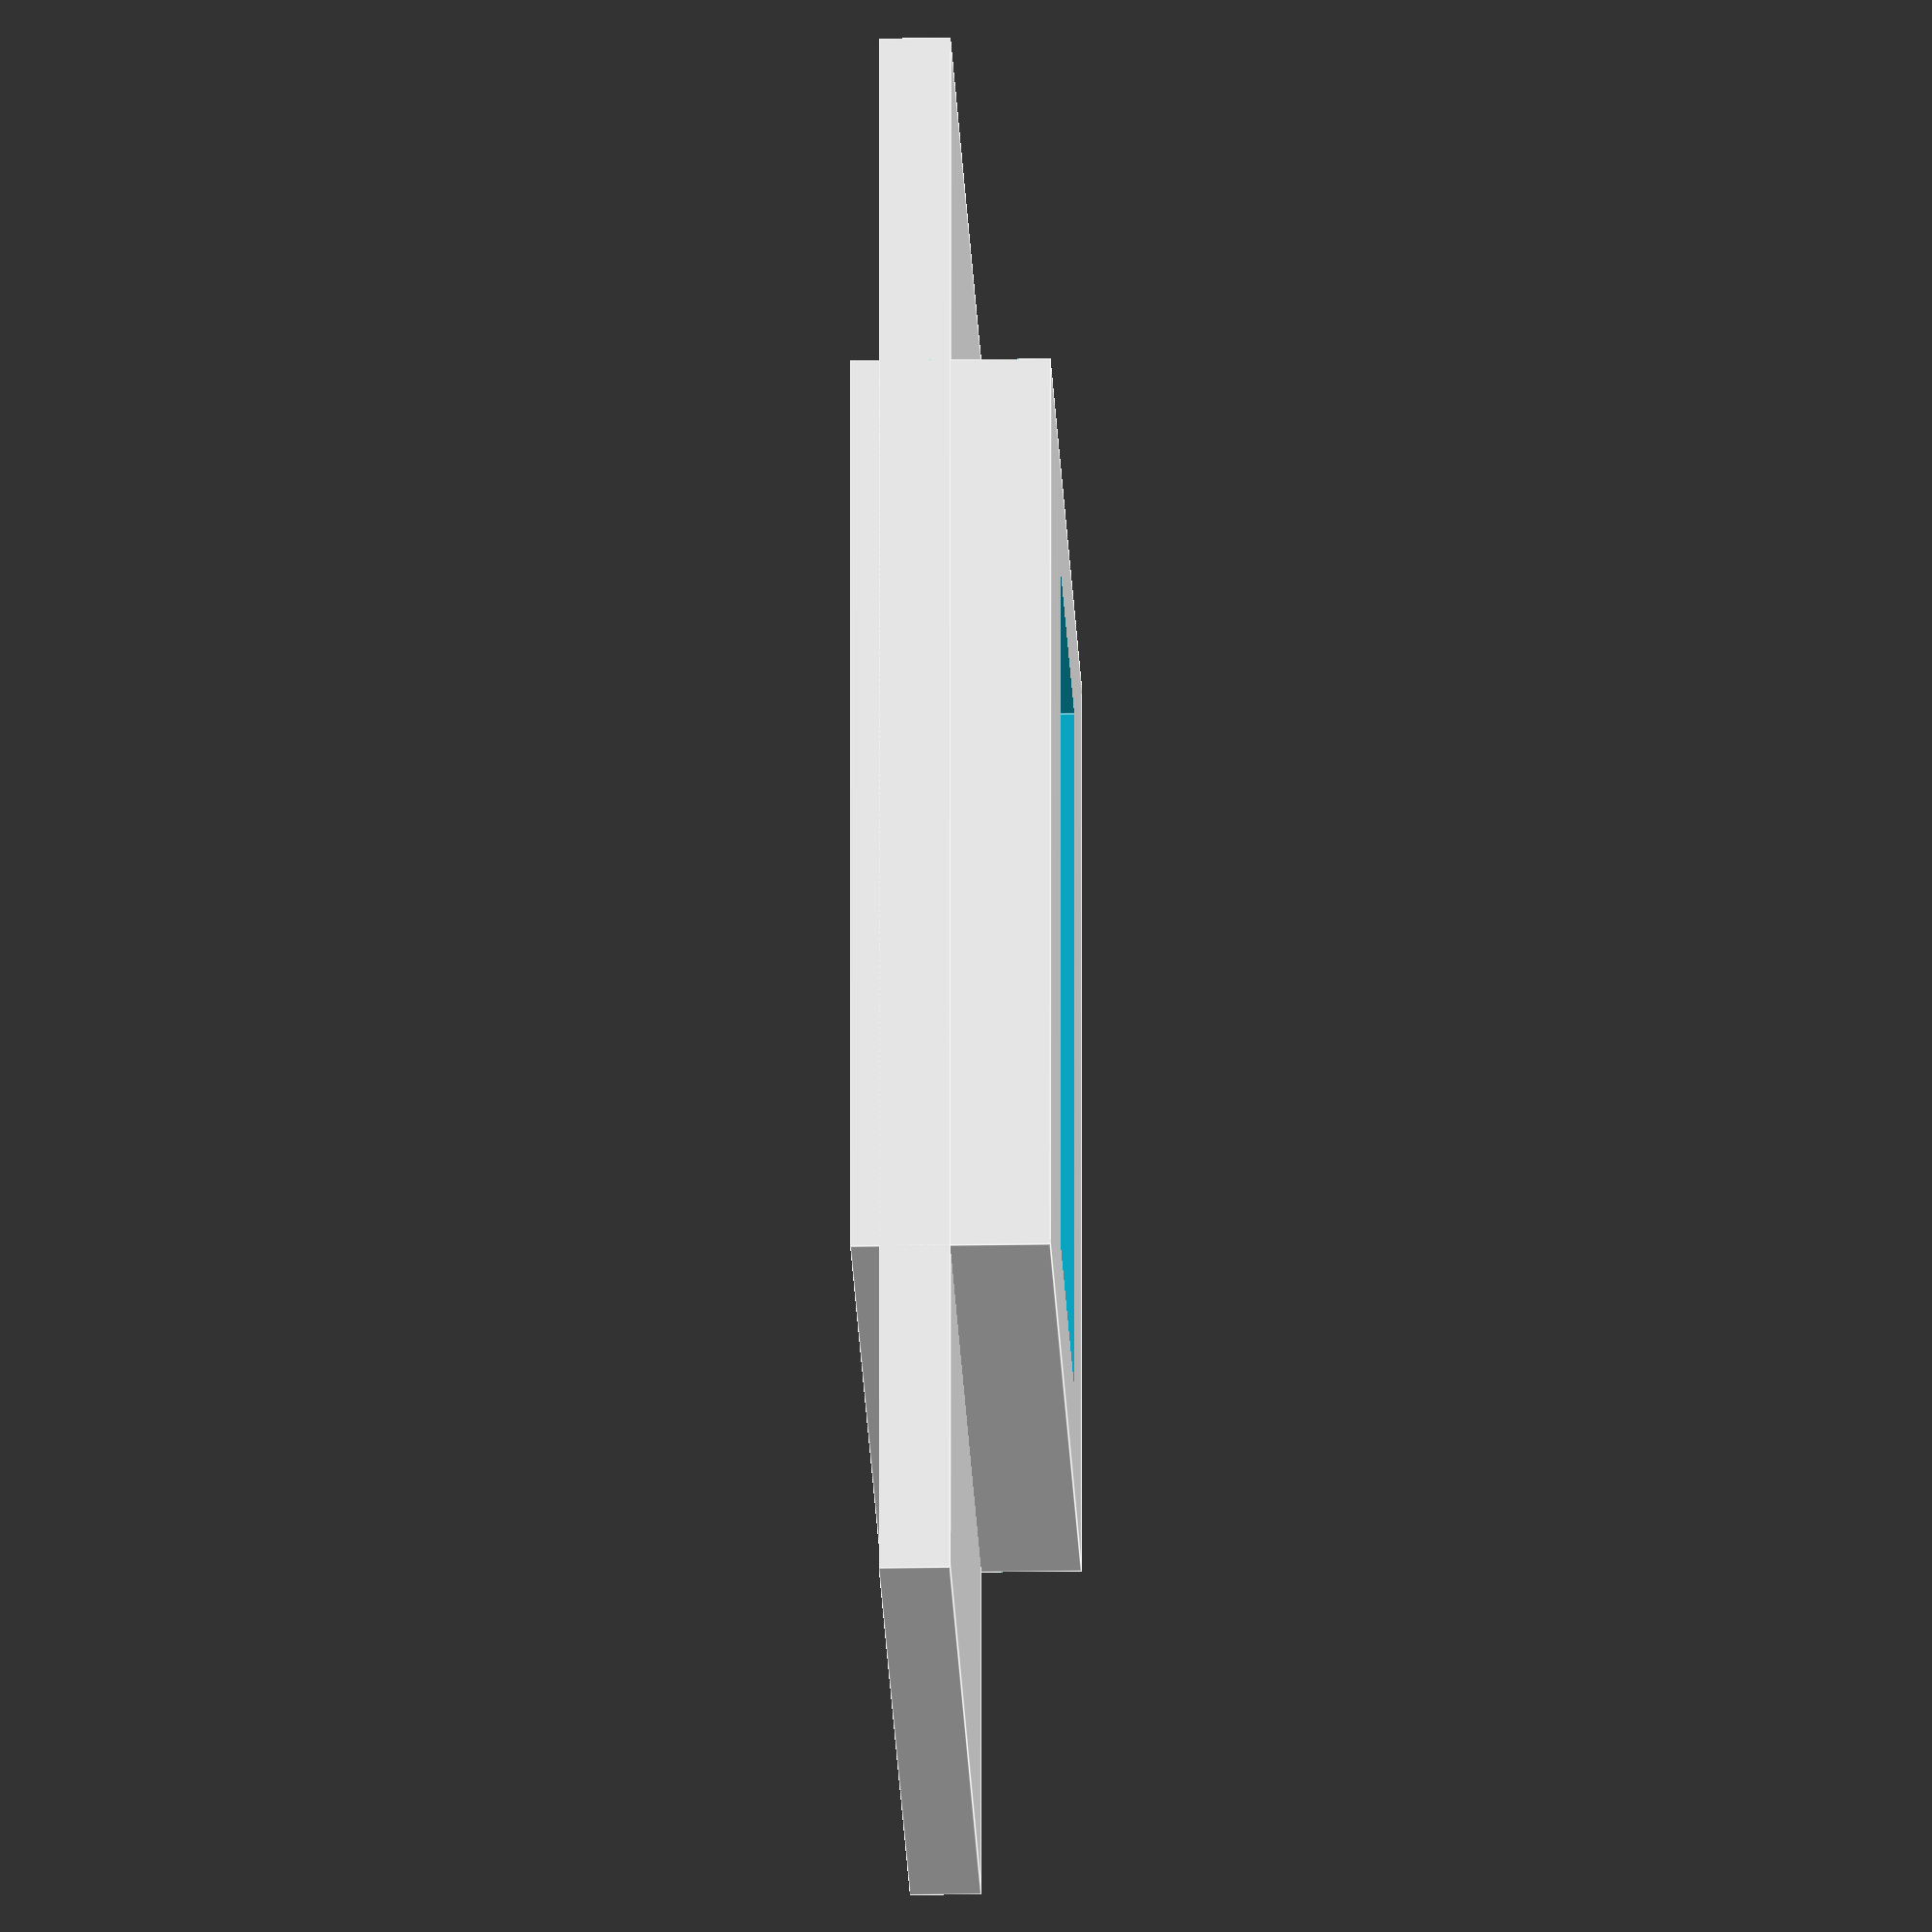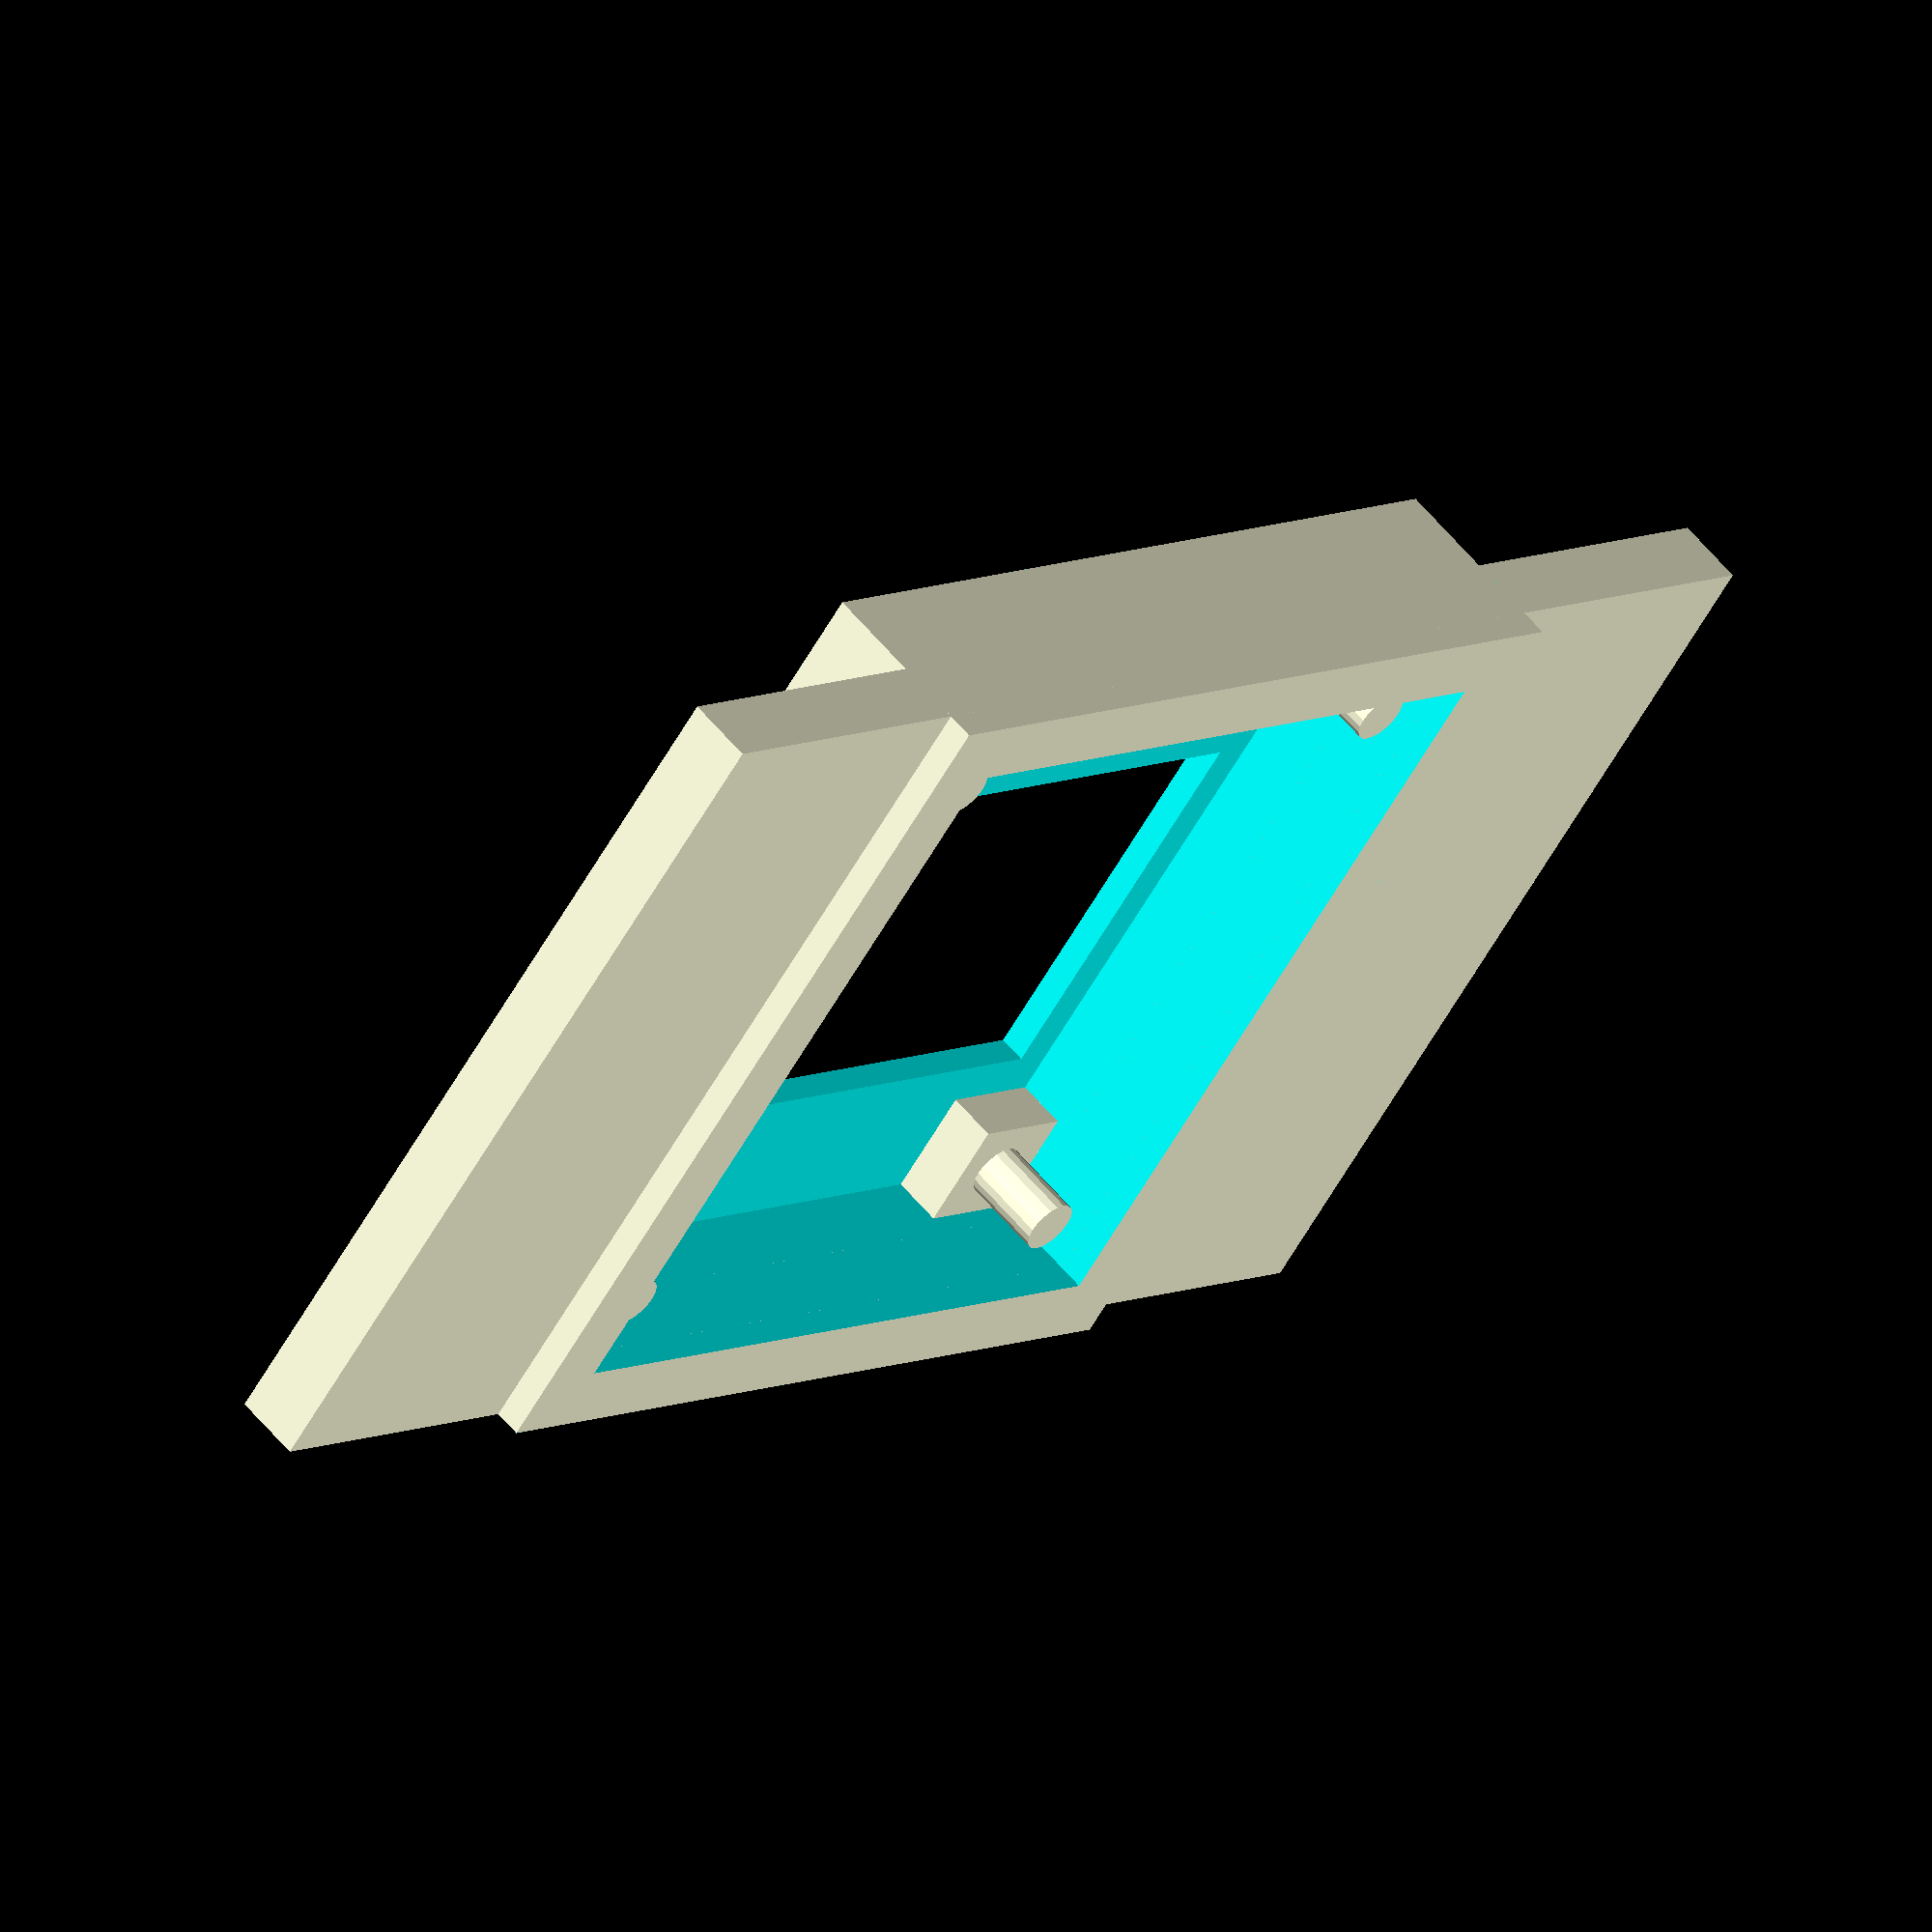
<openscad>
// Bezel for tiny Oled 0.96"
// Stiftleiste ist oben

$fn=20;
CLEARANCE=0.3;

WALL_THICKNESS=2.5;

OLED_XLENGTH=27.6 + CLEARANCE;
OLED_YLENGTH=27.8 + CLEARANCE;
OLED_XLEN_VISIBLE=25;
OLED_YLEN_VISIBLE=14.5;
OLED_FromTopToVisible=5.5+WALL_THICKNESS;
OLED_R=1;  // holes on the board

WALL_FRONT=1;
OUTER_LENGTH=WALL_THICKNESS*2 + 28;  // 28 is OLED_XLENGTH rounded up
EDGE_SIZE=4;
EDGE_ZLEN=1.8;

BOX_ZLENGTH=7;
WALL_ThicknessOfCaseWhereBezelIsMounted=3.5;


module platform(x,y) {
    translate([x,y,WALL_FRONT+EDGE_ZLEN/2]) {
        cube([EDGE_SIZE, EDGE_SIZE, EDGE_ZLEN], center=true);
        cylinder(r=1,h=3+EDGE_ZLEN/2);
    }
}

difference() {
    translate([0,0,BOX_ZLENGTH/2])
        cube([OUTER_LENGTH,OUTER_LENGTH,BOX_ZLENGTH], center=true);

    translate([0,OUTER_LENGTH/2 - OLED_YLEN_VISIBLE/2 - OLED_FromTopToVisible, 0])
        cube([OLED_XLEN_VISIBLE,OLED_YLEN_VISIBLE,100], center=true);
    translate([0,0,BOX_ZLENGTH/2 + WALL_FRONT])
    cube([OLED_XLENGTH, OLED_YLENGTH,BOX_ZLENGTH], center=true);
}

platform(-OLED_XLENGTH/2+EDGE_SIZE/2, -OLED_YLENGTH/2+EDGE_SIZE/2);
platform(OLED_XLENGTH/2-EDGE_SIZE/2, OLED_YLENGTH/2-EDGE_SIZE/2);
platform(OLED_XLENGTH/2-EDGE_SIZE/2, -OLED_YLENGTH/2+EDGE_SIZE/2);
platform(-OLED_XLENGTH/2+EDGE_SIZE/2, OLED_YLENGTH/2-EDGE_SIZE/2);

difference() {
    translate([0,0,WALL_ThicknessOfCaseWhereBezelIsMounted+WALL_THICKNESS/2])
        cube([OUTER_LENGTH+2*12, OUTER_LENGTH, WALL_THICKNESS], center=true);

    translate([0,0,BOX_ZLENGTH/2])
        cube([OUTER_LENGTH,OUTER_LENGTH,BOX_ZLENGTH], center=true);
}

</openscad>
<views>
elev=19.7 azim=269.4 roll=91.9 proj=o view=edges
elev=300.8 azim=218.3 roll=320.7 proj=o view=wireframe
</views>
